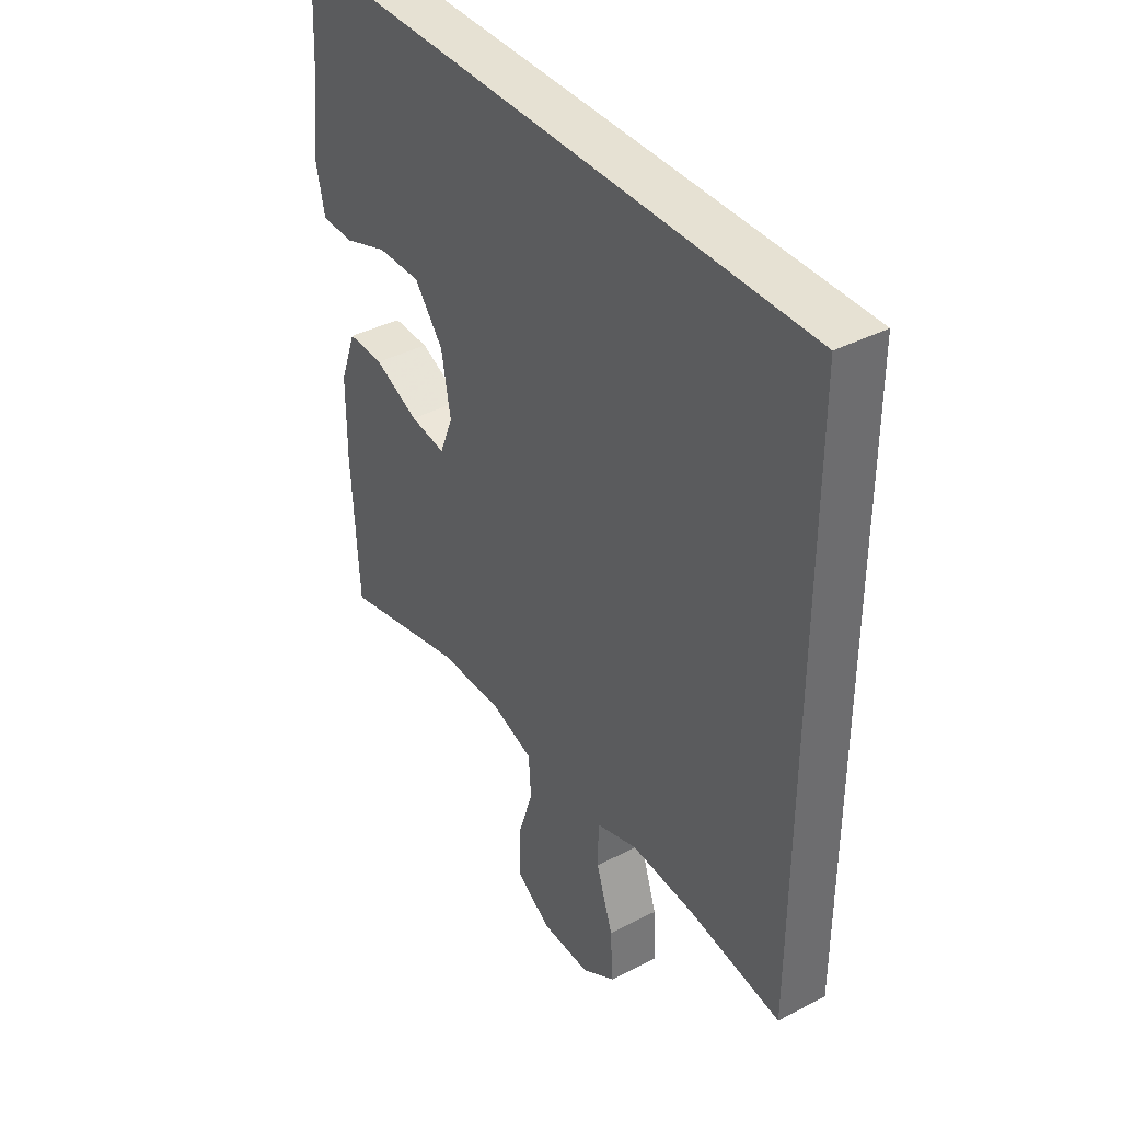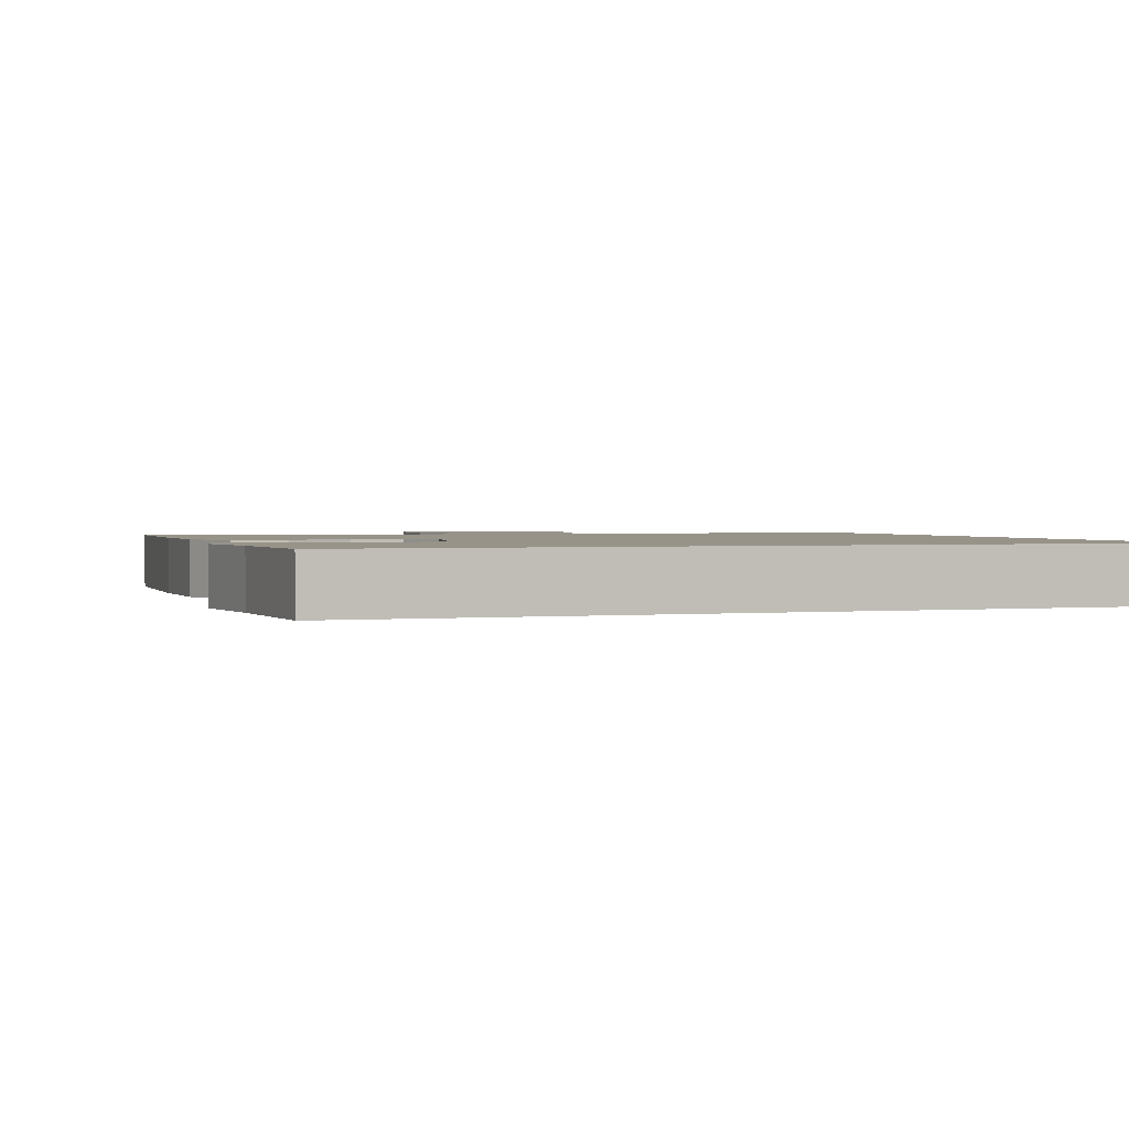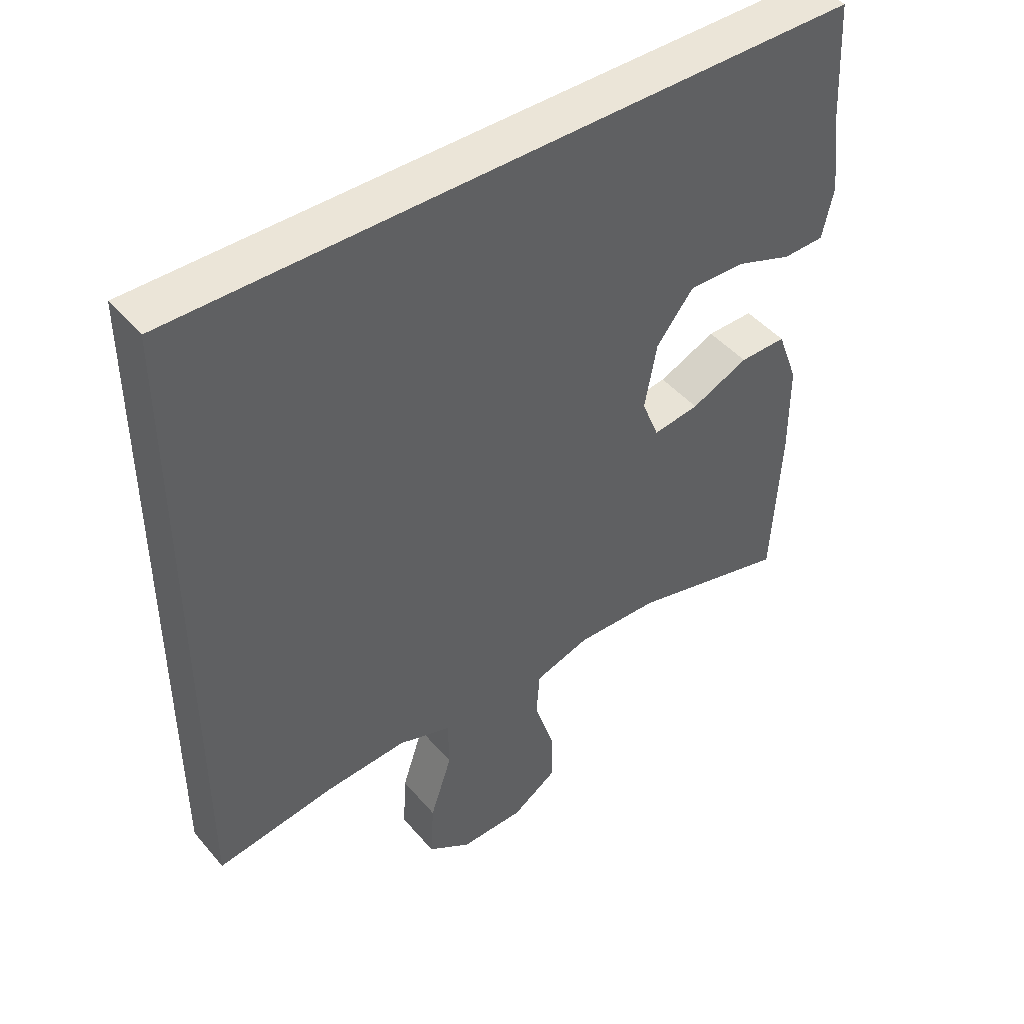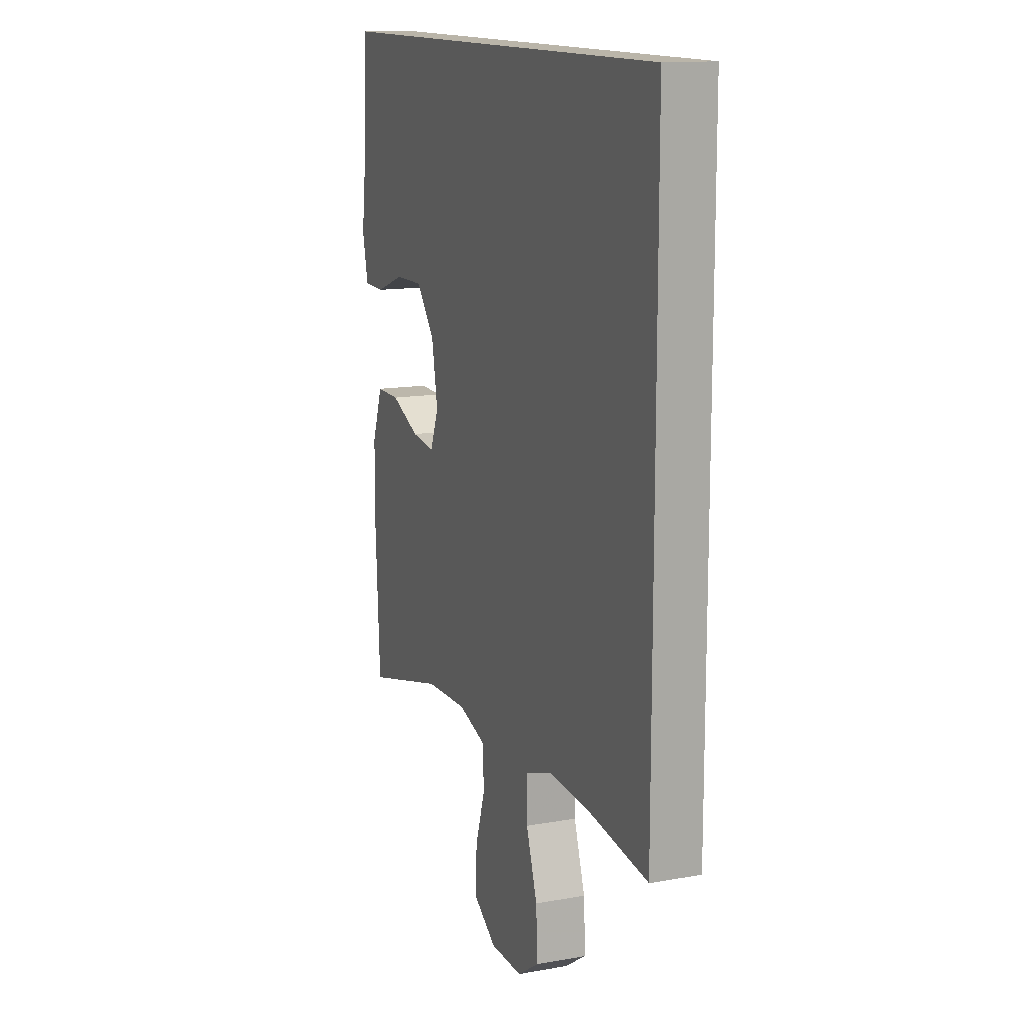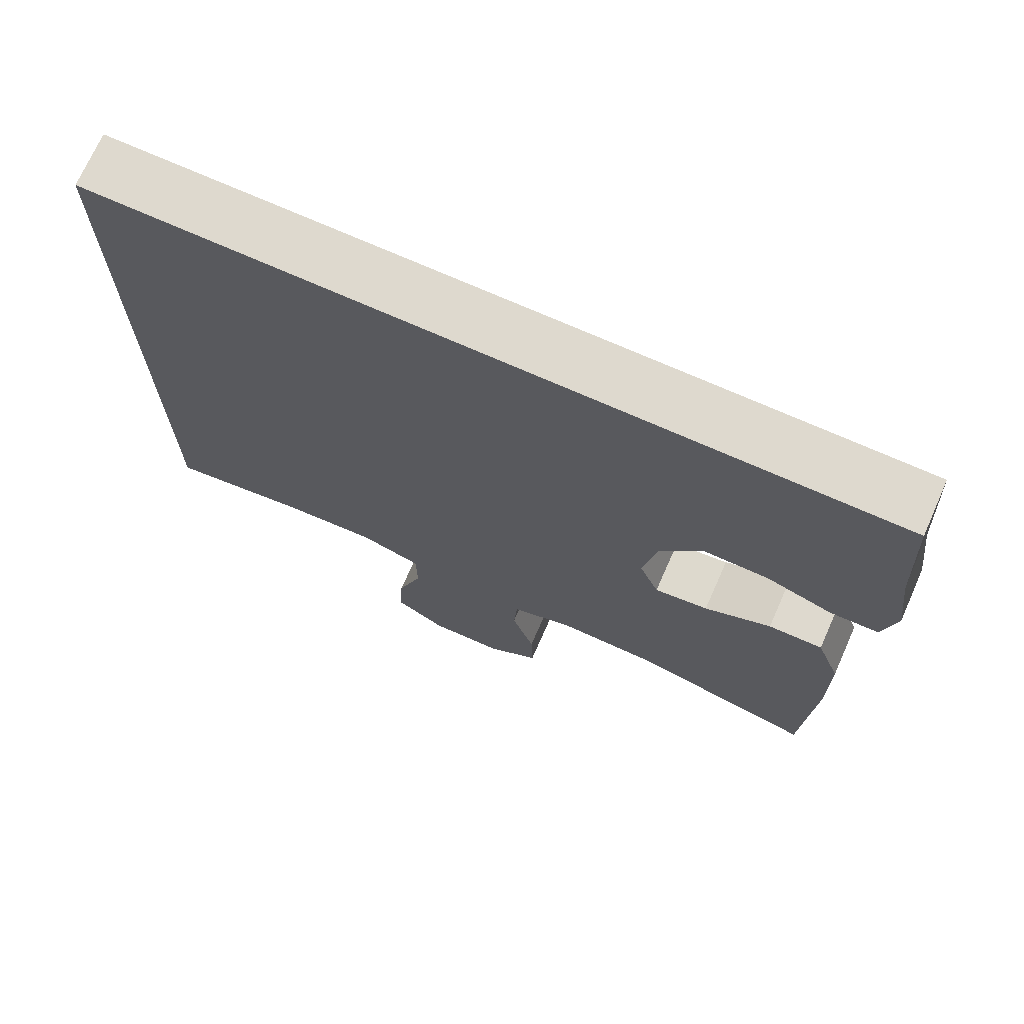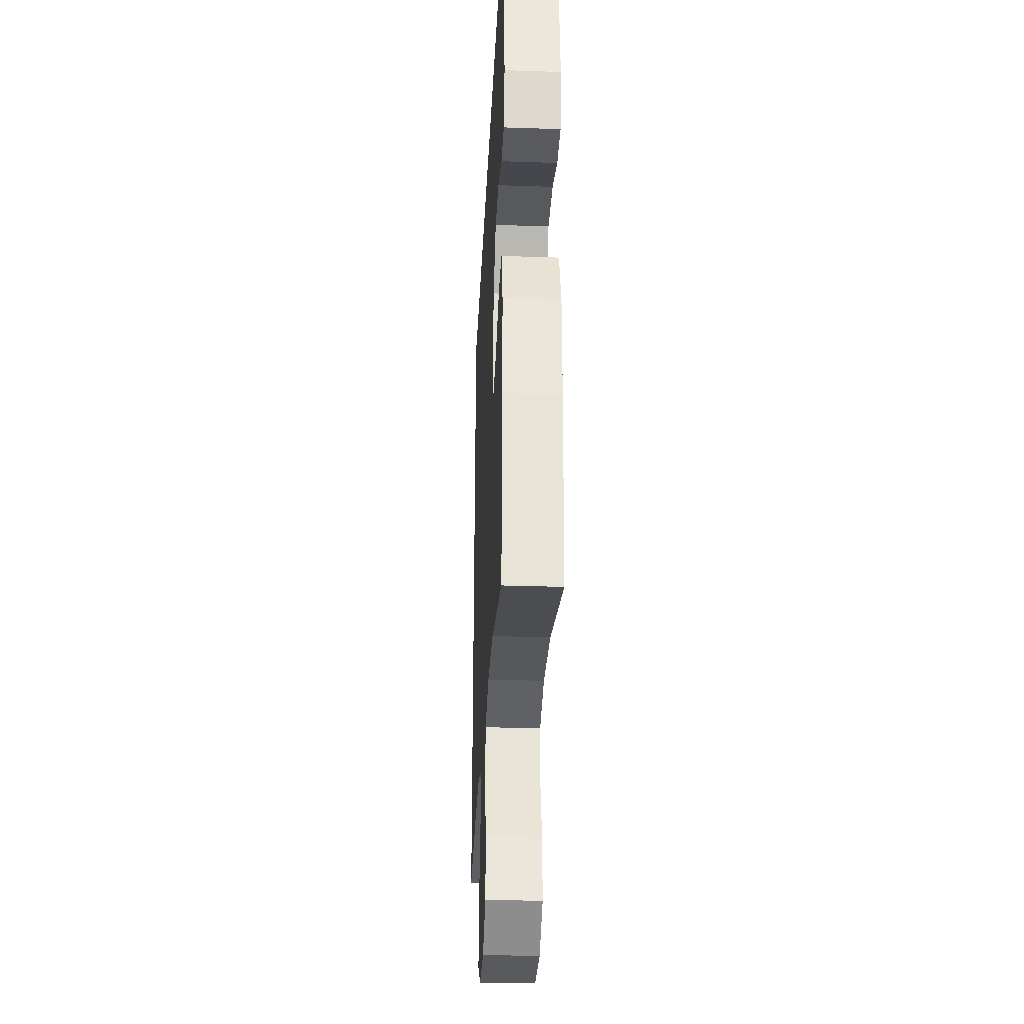
<metadata>
{"format":"obj","ext":"obj","renderer":"f3d","projection":"perspective","resolution":1024,"background":"white","views":[{"elev":38.9,"azim":56.8,"up":"+Z"},{"elev":1.5,"azim":-19.5,"up":"+Y"},{"elev":45.6,"azim":142.3,"up":"+Z"},{"elev":13.7,"azim":68.2,"up":"+Z"},{"elev":71.6,"azim":-156.0,"up":"+Z"},{"elev":-30.4,"azim":-92.8,"up":"+Z"}]}
</metadata>
<code>
v -0.527 0.07 0.5
v 0.5 0.07 0.5
v 0.5 0.07 -0.459
v 0.321 0.07 -0.432
v 0.197 0.07 -0.424
v 0.117 0.07 -0.451
v 0.116 0.07 -0.526
v 0.149 0.07 -0.625
v 0.154 0.07 -0.711
v 0.088 0.07 -0.754
v -0.009 0.07 -0.752
v -0.077 0.07 -0.706
v -0.075 0.07 -0.624
v -0.045 0.07 -0.532
v -0.05 0.07 -0.462
v -0.133 0.07 -0.435
v -0.26 0.07 -0.439
v -0.5 0.07 -0.5
v -0.513 0.07 -0.254
v -0.512 0.07 -0.119
v -0.48 0.07 -0.033
v -0.409 0.07 -0.034
v -0.322 0.07 -0.073
v -0.252 0.07 -0.083
v -0.226 0.07 -0.018
v -0.244 0.07 0.081
v -0.3 0.07 0.152
v -0.385 0.07 0.151
v -0.472 0.07 0.12
v -0.535 0.07 0.122
v -0.552 0.07 0.199
v -0.537 0.07 0.318
v -0.527 0 0.5
v 0.5 0 0.5
v 0.5 0 -0.459
v 0.321 0 -0.432
v 0.197 0 -0.424
v 0.117 0 -0.451
v 0.116 0 -0.526
v 0.149 0 -0.625
v 0.154 0 -0.711
v 0.088 0 -0.754
v -0.009 0 -0.752
v -0.077 0 -0.706
v -0.075 0 -0.624
v -0.045 0 -0.532
v -0.05 0 -0.462
v -0.133 0 -0.435
v -0.26 0 -0.439
v -0.5 0 -0.5
v -0.513 0 -0.254
v -0.512 0 -0.119
v -0.48 0 -0.033
v -0.409 0 -0.034
v -0.322 0 -0.073
v -0.252 0 -0.083
v -0.226 0 -0.018
v -0.244 0 0.081
v -0.3 0 0.152
v -0.385 0 0.151
v -0.472 0 0.12
v -0.535 0 0.122
v -0.552 0 0.199
v -0.537 0 0.318
f 30 31 32
f 29 30 32
f 28 29 32
f 32 1 2
f 28 32 2
f 27 28 2
f 2 3 4
f 27 2 4
f 26 27 4
f 25 26 4 5
f 24 25 5 6
f 23 24 6 7
f 21 22 23
f 20 21 23
f 19 20 23
f 18 19 23
f 17 18 23
f 16 17 23
f 15 16 23
f 7 8 9
f 23 7 9
f 15 23 9
f 9 10 11
f 15 9 11
f 14 15 11
f 11 12 13 14
f 64 63 62
f 64 62 61
f 64 61 60
f 34 33 64
f 34 64 60
f 34 60 59
f 36 35 34
f 36 34 59
f 36 59 58
f 37 36 58 57
f 38 37 57 56
f 39 38 56 55
f 55 54 53
f 55 53 52
f 55 52 51
f 55 51 50
f 55 50 49
f 55 49 48
f 55 48 47
f 41 40 39
f 41 39 55
f 41 55 47
f 43 42 41
f 43 41 47
f 43 47 46
f 46 45 44 43
f 1 33 34 2
f 2 34 35 3
f 3 35 36 4
f 4 36 37 5
f 5 37 38 6
f 6 38 39 7
f 7 39 40 8
f 8 40 41 9
f 9 41 42 10
f 10 42 43 11
f 11 43 44 12
f 12 44 45 13
f 13 45 46 14
f 14 46 47 15
f 15 47 48 16
f 16 48 49 17
f 17 49 50 18
f 18 50 51 19
f 19 51 52 20
f 20 52 53 21
f 21 53 54 22
f 22 54 55 23
f 23 55 56 24
f 24 56 57 25
f 25 57 58 26
f 26 58 59 27
f 27 59 60 28
f 28 60 61 29
f 29 61 62 30
f 30 62 63 31
f 31 63 64 32
f 32 64 33 1

</code>
